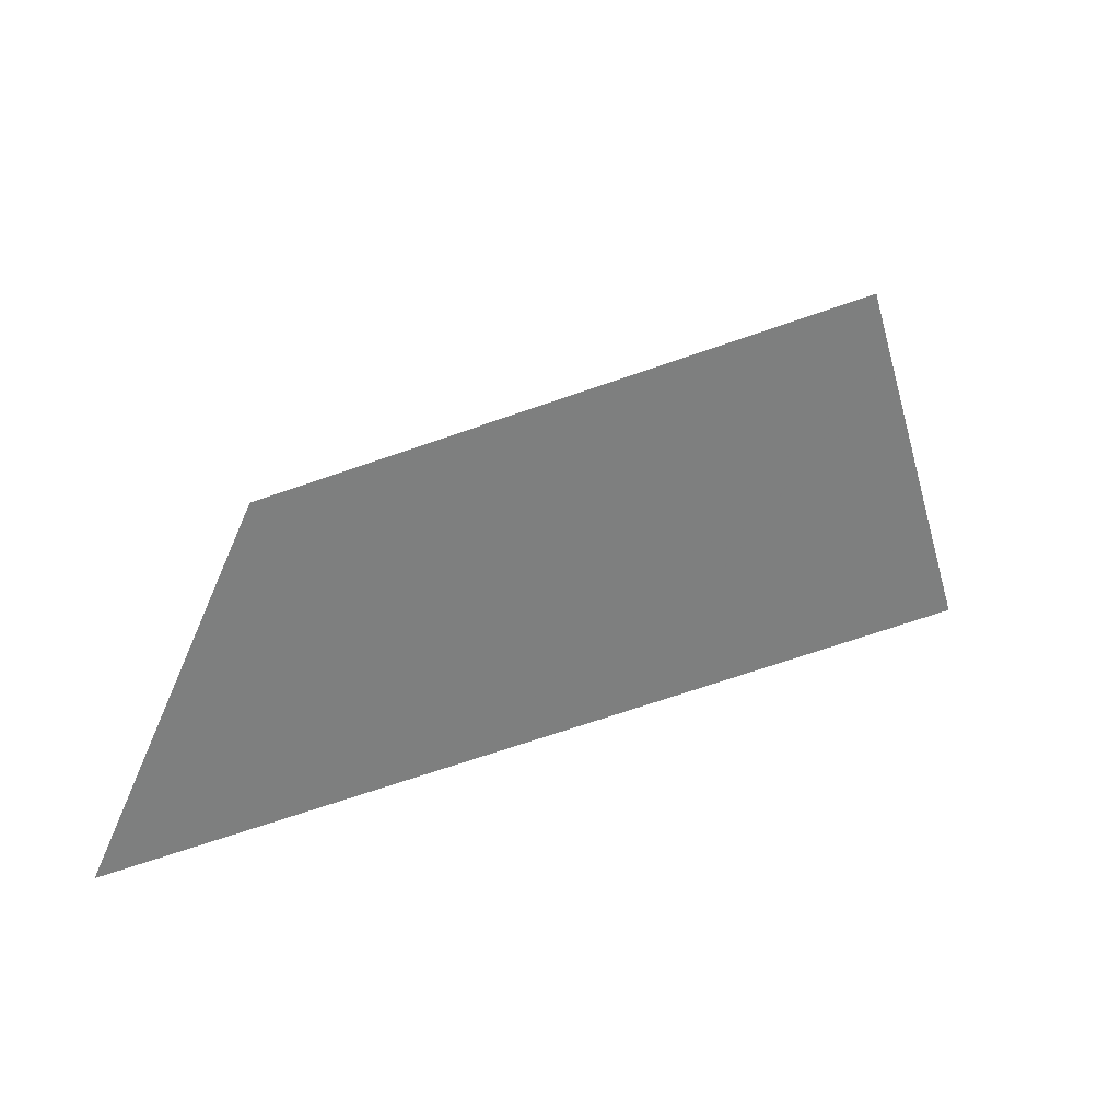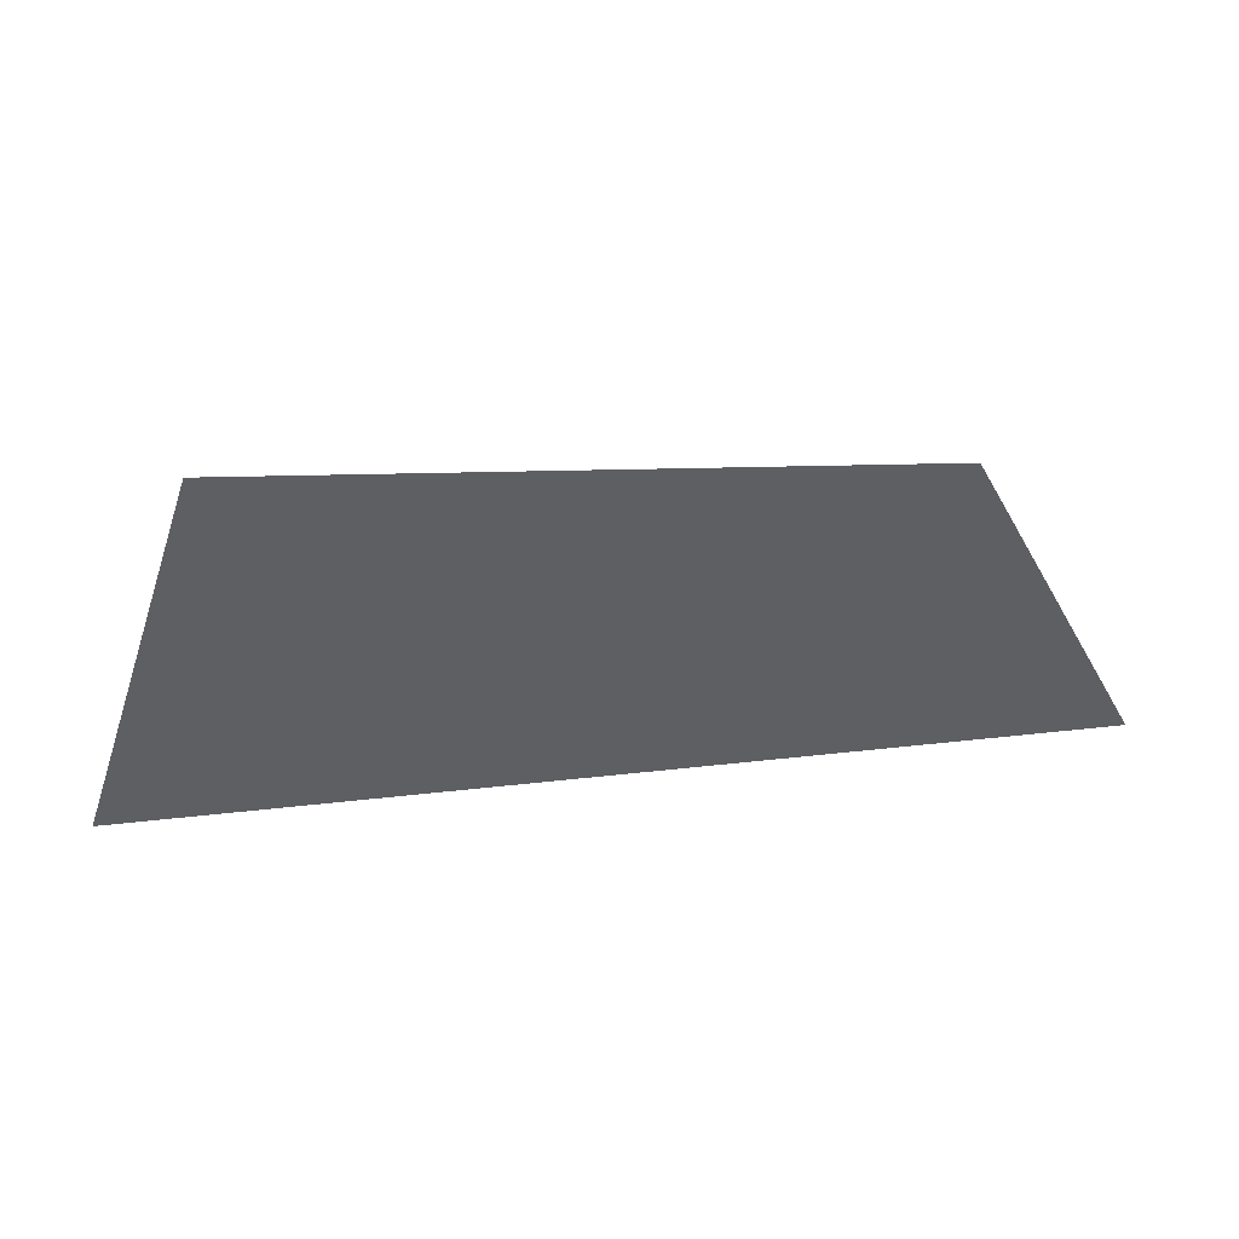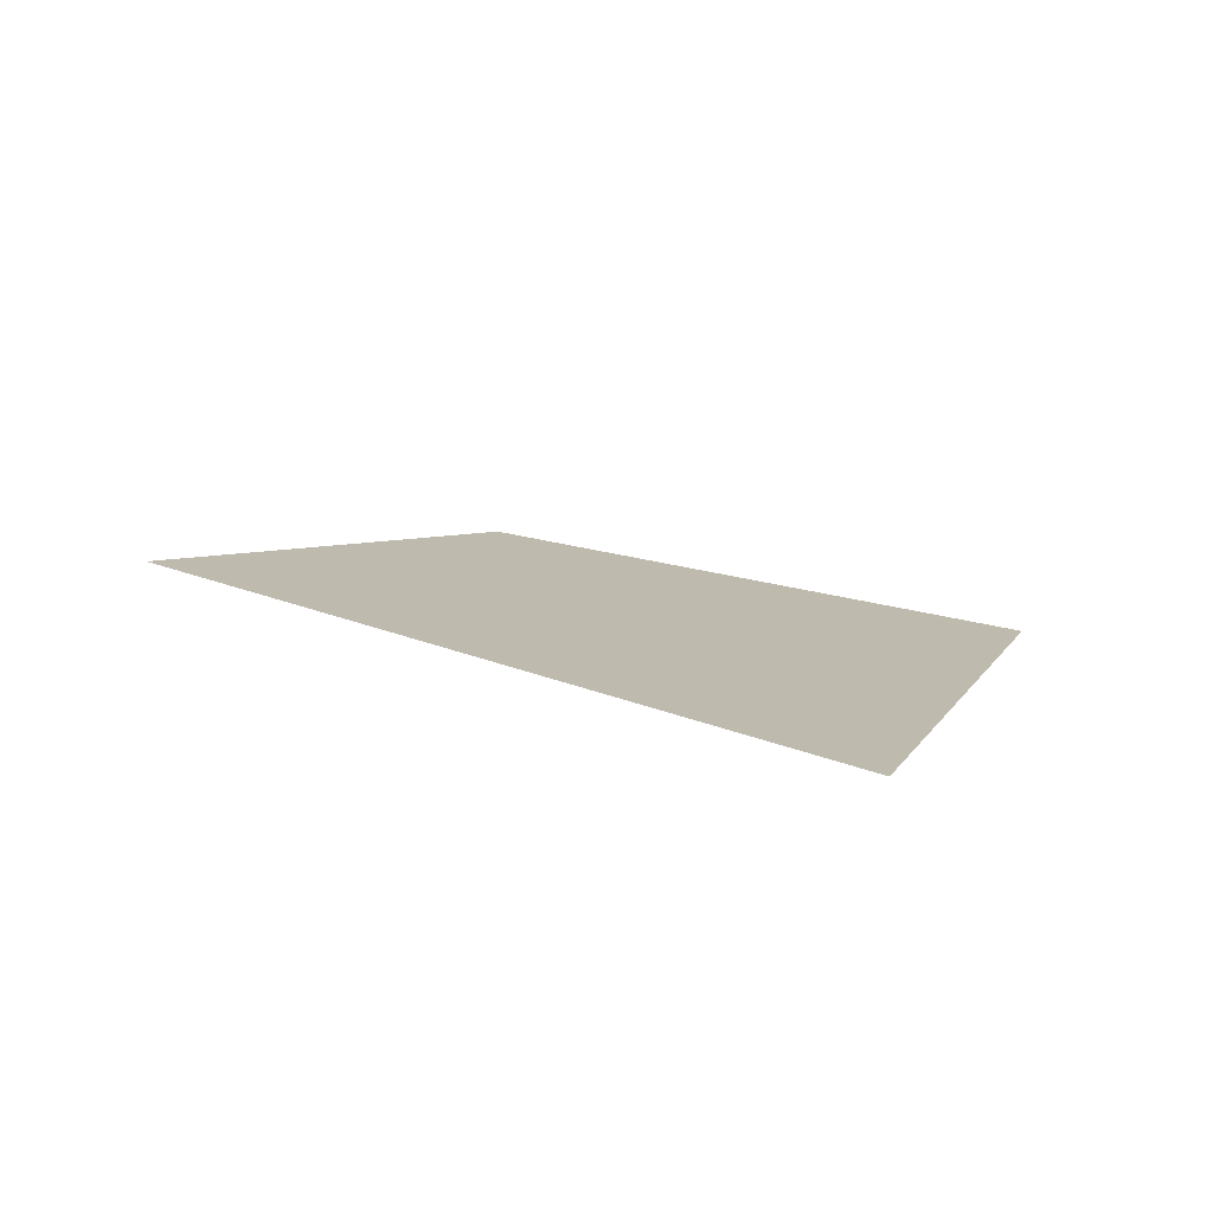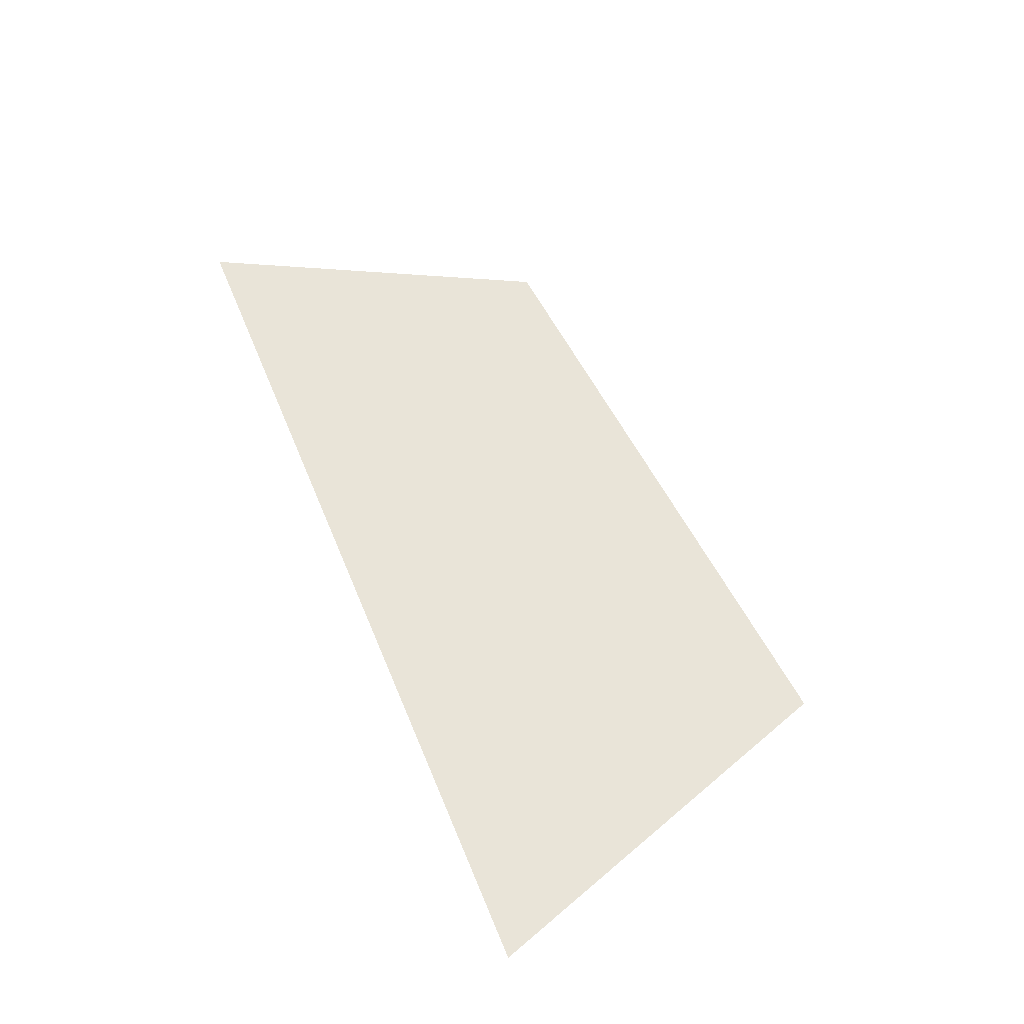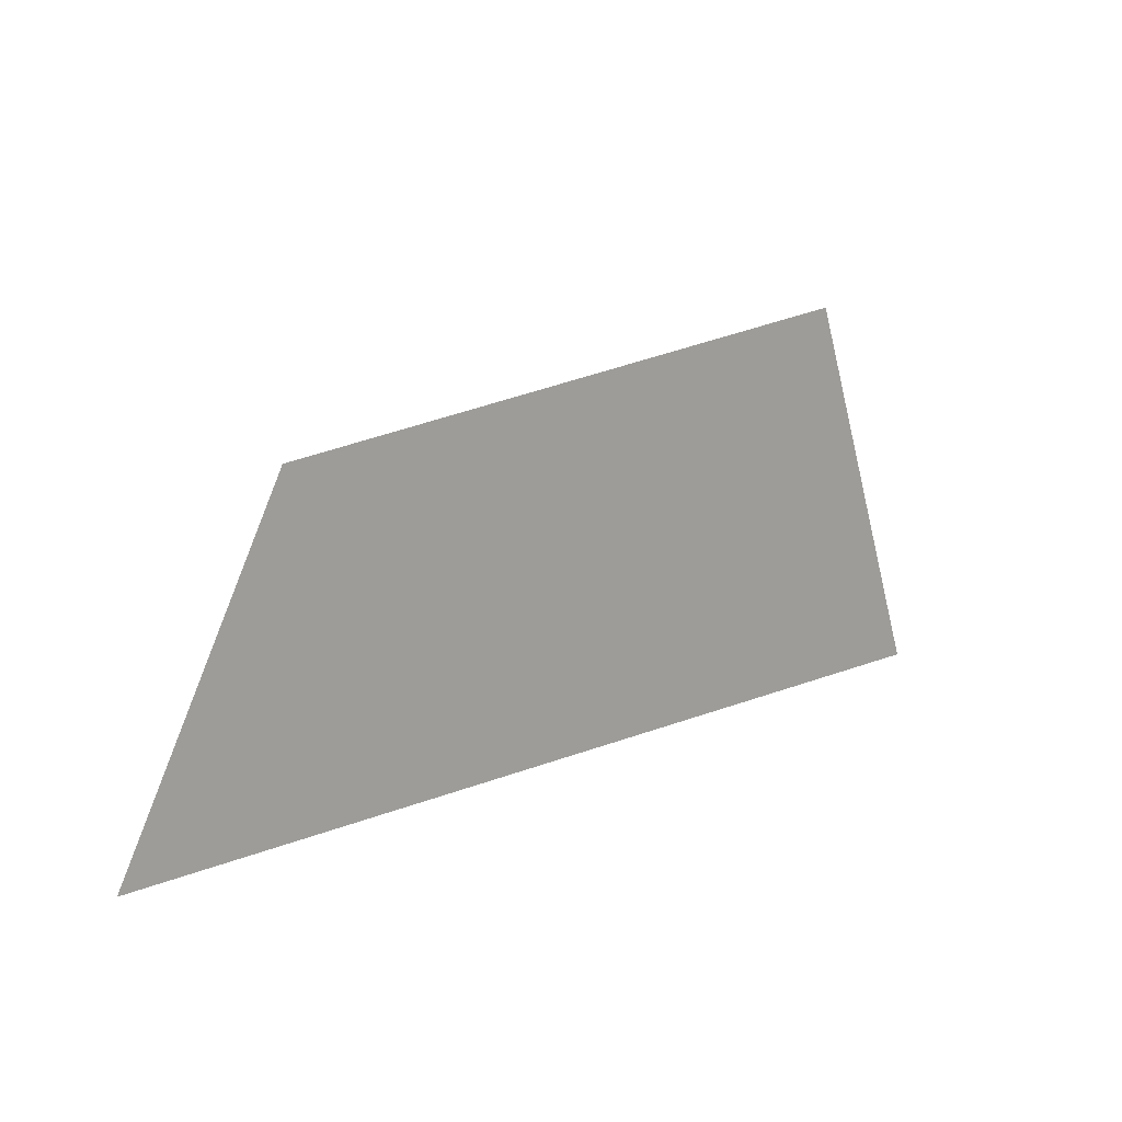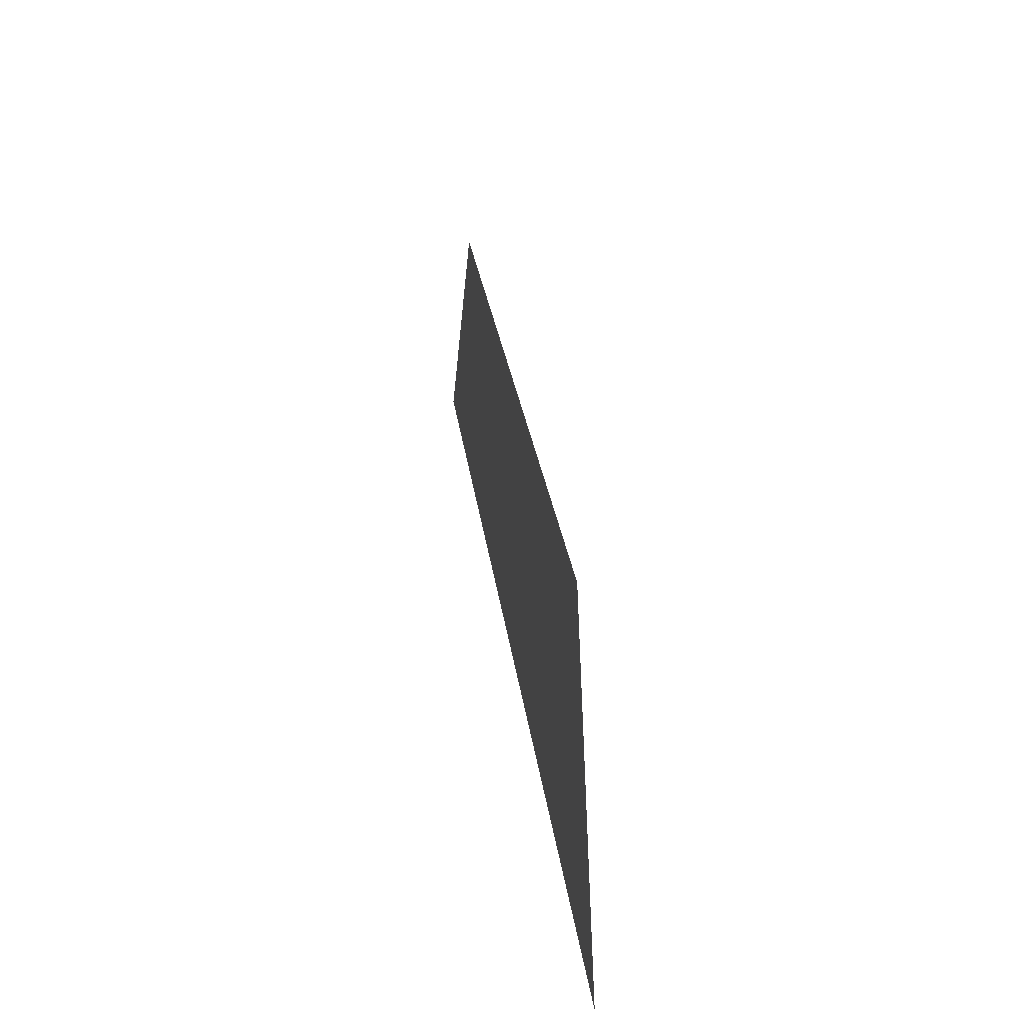
<metadata>
{"format":"obj","ext":"obj","renderer":"f3d","projection":"perspective","resolution":1024,"background":"white","views":[{"elev":31.8,"azim":-27.8,"up":"+Y"},{"elev":45.2,"azim":172.6,"up":"+Y"},{"elev":15.8,"azim":42.7,"up":"+Z"},{"elev":60.2,"azim":67.5,"up":"+Z"},{"elev":17.4,"azim":-38.7,"up":"+Y"},{"elev":39.3,"azim":80.9,"up":"+Y"}]}
</metadata>
<code>
v -0.311 0.334 -0
v -0.4825 -0.000255 0
v 0.3104 0.3897 -0
v 0.4396 -0.000255 0
f 1 2 4 3

</code>
